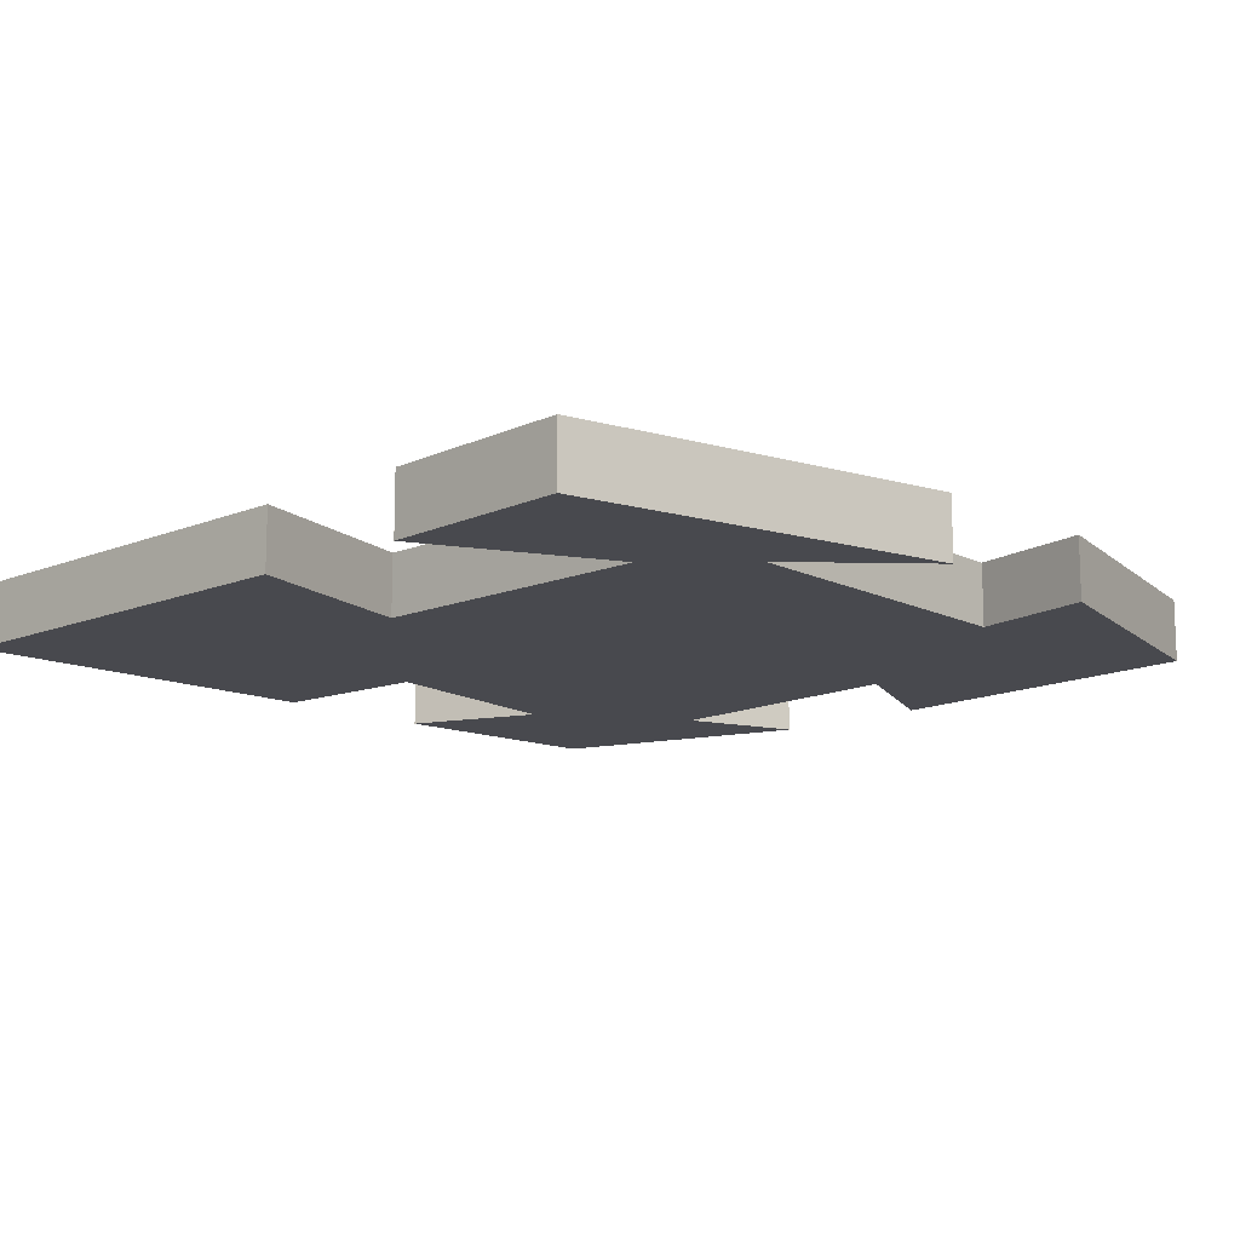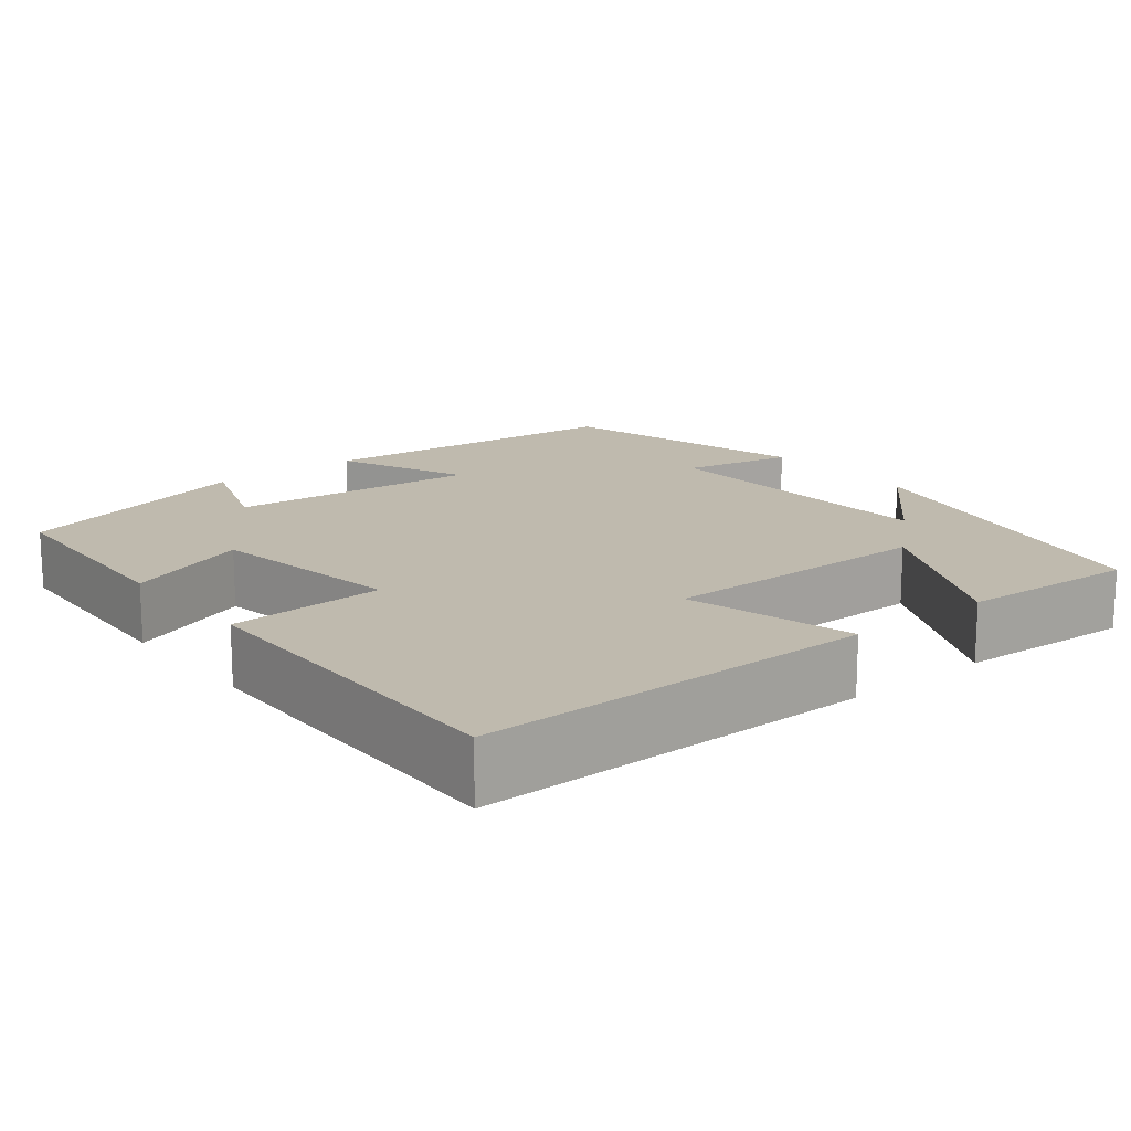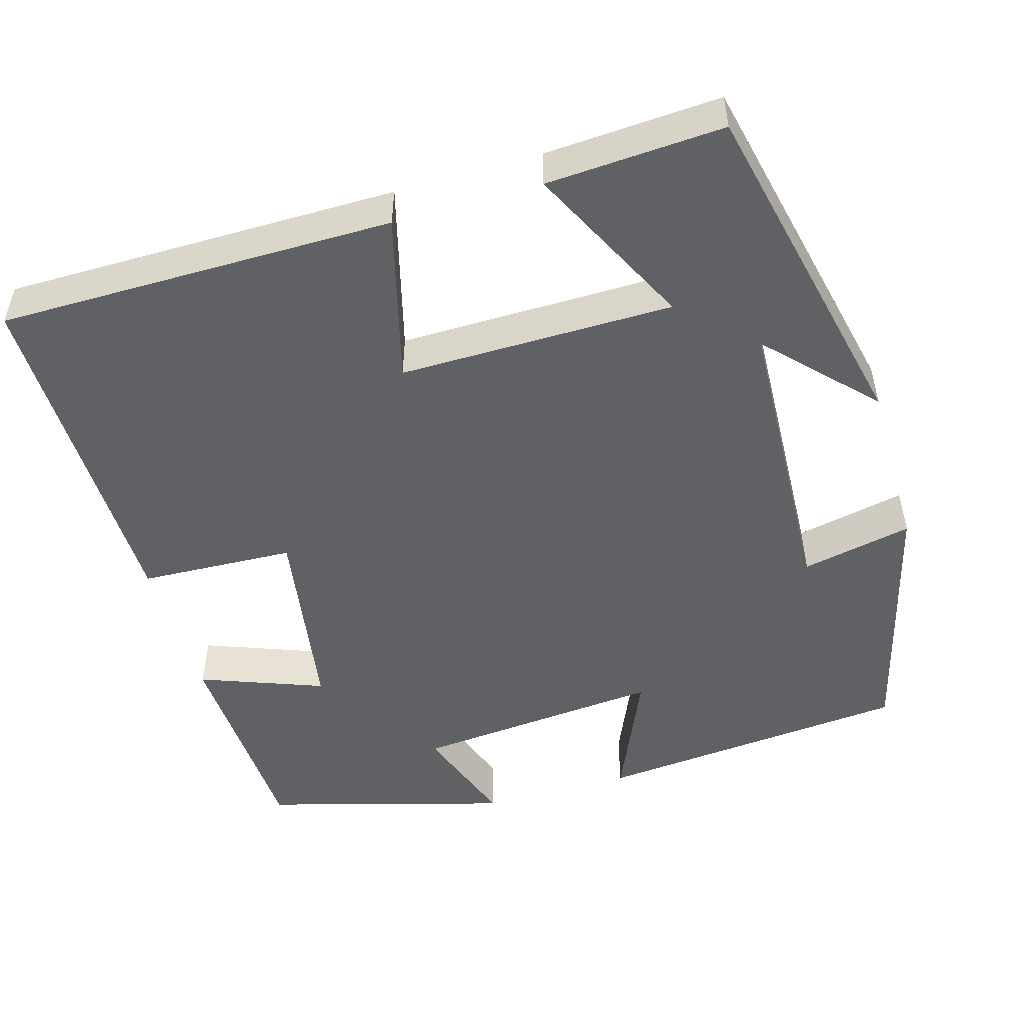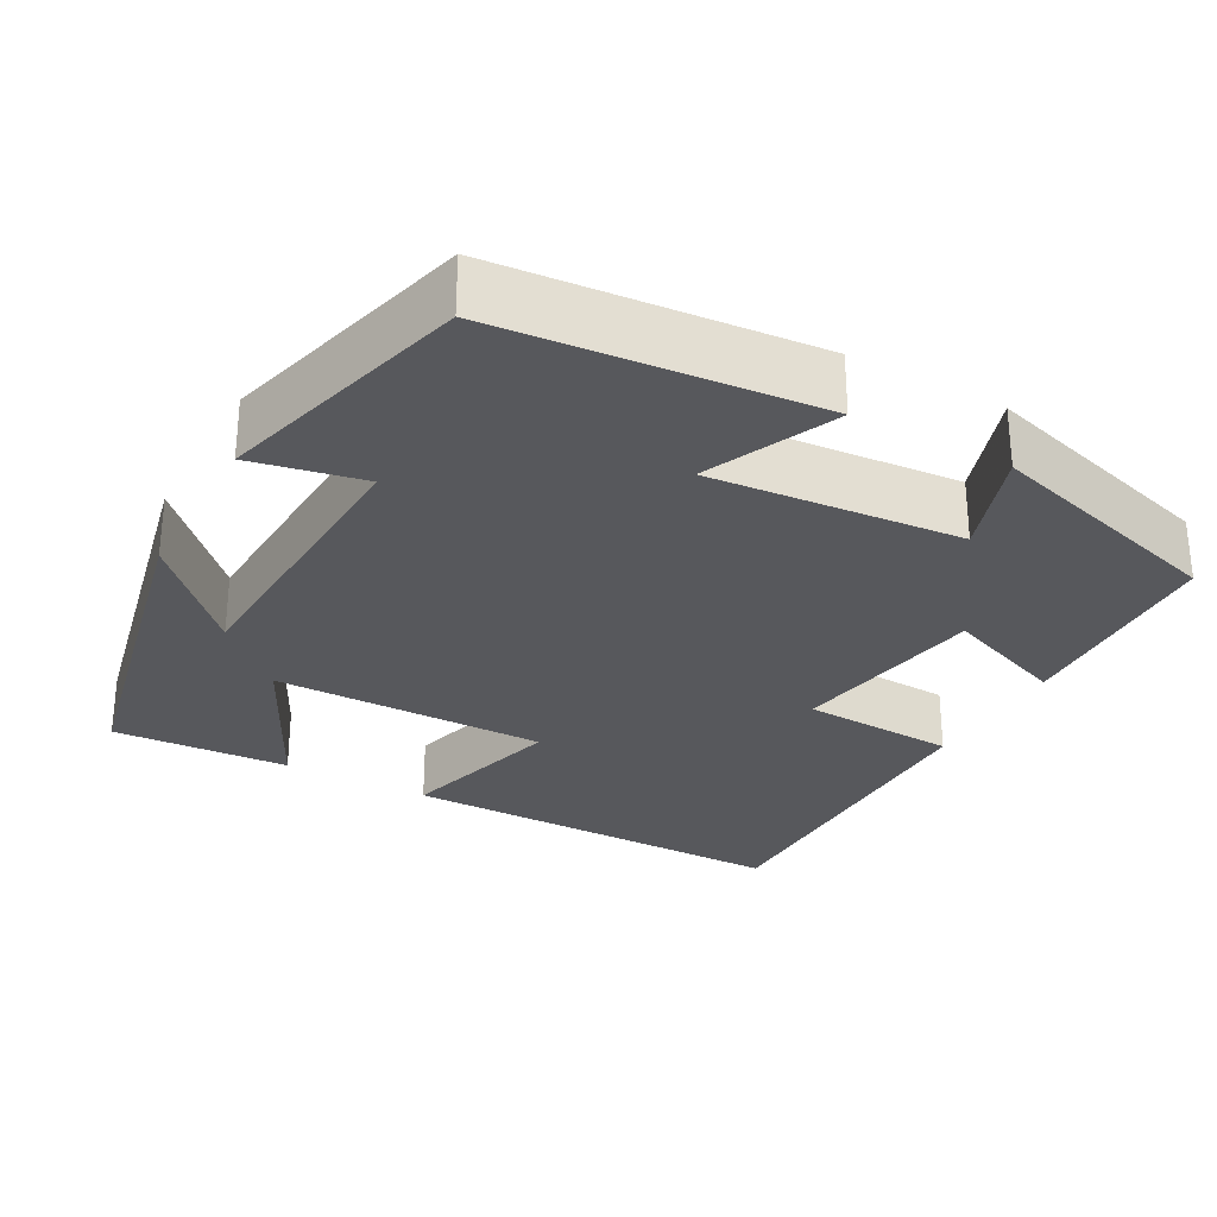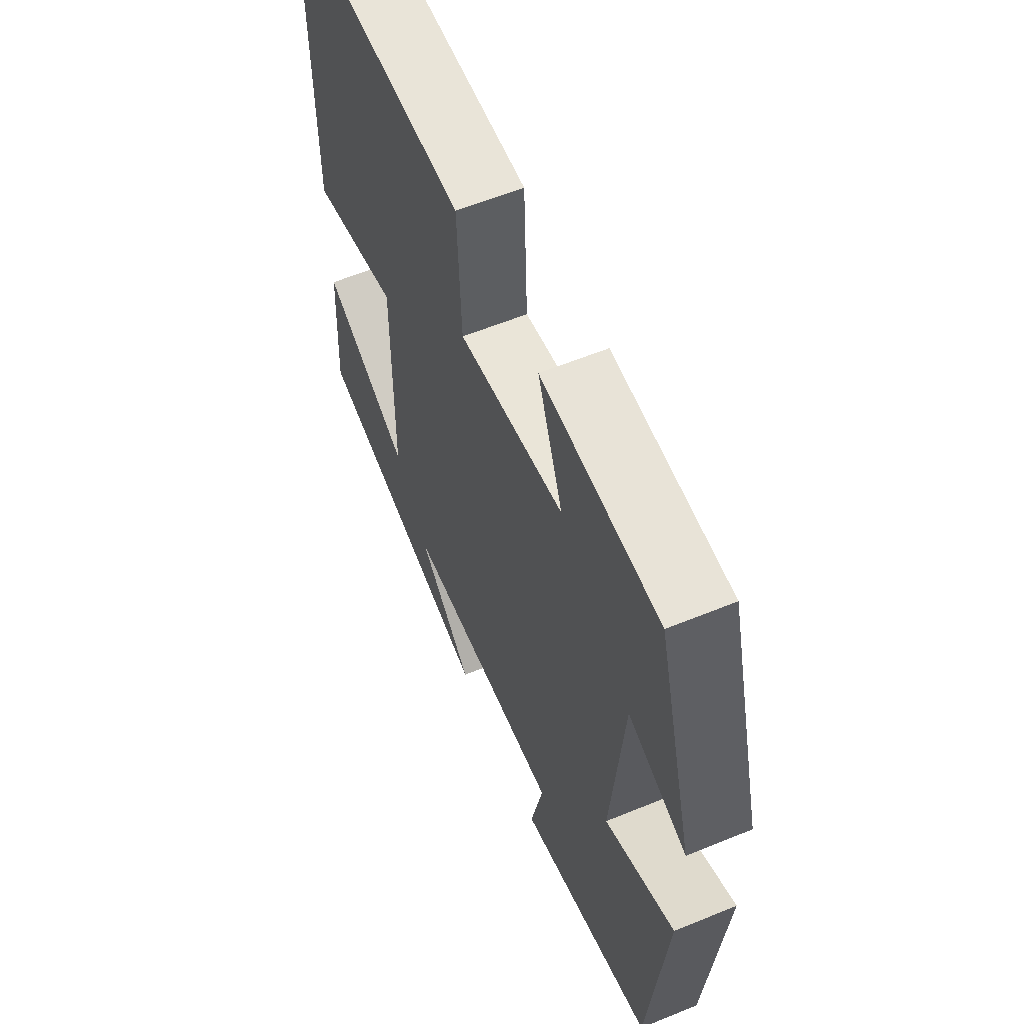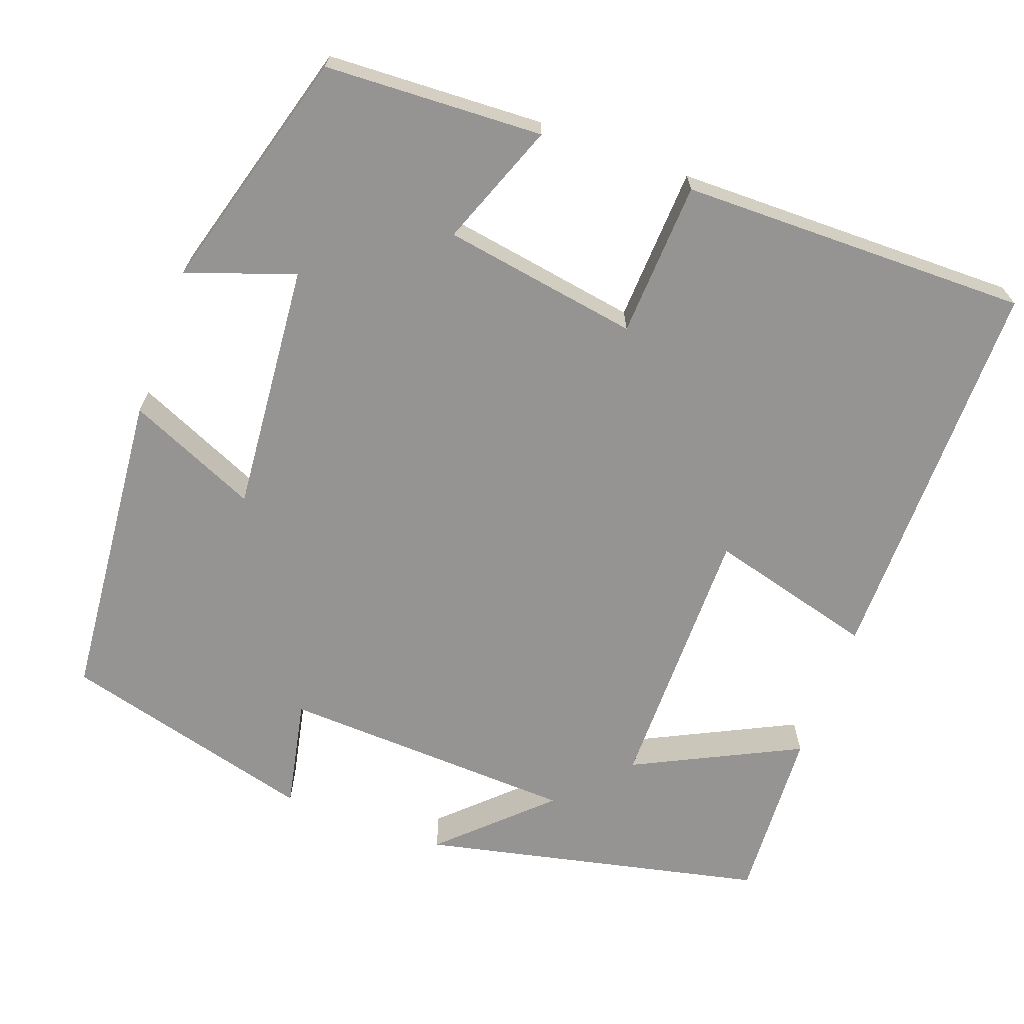
<metadata>
{"format":"obj","ext":"obj","renderer":"f3d","projection":"perspective","resolution":1024,"background":"white","views":[{"elev":-12.7,"azim":133.4,"up":"+Y"},{"elev":15.8,"azim":51.3,"up":"+Y"},{"elev":-50.3,"azim":106.3,"up":"+Y"},{"elev":-28.6,"azim":-119.0,"up":"+Y"},{"elev":59.6,"azim":-112.8,"up":"+Z"},{"elev":-67.2,"azim":-20.2,"up":"+Y"}]}
</metadata>
<code>
v 0.5 0.07 0.505
v 0.5 0.07 0.006
v 0.289 0.07 0.062
v 0.291 0.07 -0.284
v 0.5 0.07 -0.18
v 0.513 0.07 -0.403
v 0.078 0.07 -0.5
v 0.207 0.07 -0.376
v -0.169 0.07 -0.36
v -0.14 0.07 -0.5
v -0.463 0.07 -0.415
v -0.5 0.07 -0.016
v -0.336 0.07 -0.088
v -0.364 0.07 0.228
v -0.5 0.07 0.18
v -0.413 0.07 0.487
v -0.138 0.07 0.5
v -0.197 0.07 0.344
v 0.051 0.07 0.304
v 0.06 0.07 0.5
v 0.5 0 0.505
v 0.5 0 0.006
v 0.289 0 0.062
v 0.291 0 -0.284
v 0.5 0 -0.18
v 0.513 0 -0.403
v 0.078 0 -0.5
v 0.207 0 -0.376
v -0.169 0 -0.36
v -0.14 0 -0.5
v -0.463 0 -0.415
v -0.5 0 -0.016
v -0.336 0 -0.088
v -0.364 0 0.228
v -0.5 0 0.18
v -0.413 0 0.487
v -0.138 0 0.5
v -0.197 0 0.344
v 0.051 0 0.304
v 0.06 0 0.5
f 19 20 1 2
f 18 19 2 3
f 15 16 17 18
f 14 15 18
f 13 14 18 3
f 10 11 12 13
f 9 10 13
f 8 9 13 3
f 5 6 7 8
f 4 5 8
f 3 4 8
f 22 21 40 39
f 23 22 39 38
f 38 37 36 35
f 38 35 34
f 23 38 34 33
f 33 32 31 30
f 33 30 29
f 23 33 29 28
f 28 27 26 25
f 28 25 24
f 28 24 23
f 1 21 22 2
f 2 22 23 3
f 3 23 24 4
f 4 24 25 5
f 5 25 26 6
f 6 26 27 7
f 7 27 28 8
f 8 28 29 9
f 9 29 30 10
f 10 30 31 11
f 11 31 32 12
f 12 32 33 13
f 13 33 34 14
f 14 34 35 15
f 15 35 36 16
f 16 36 37 17
f 17 37 38 18
f 18 38 39 19
f 19 39 40 20
f 20 40 21 1

</code>
